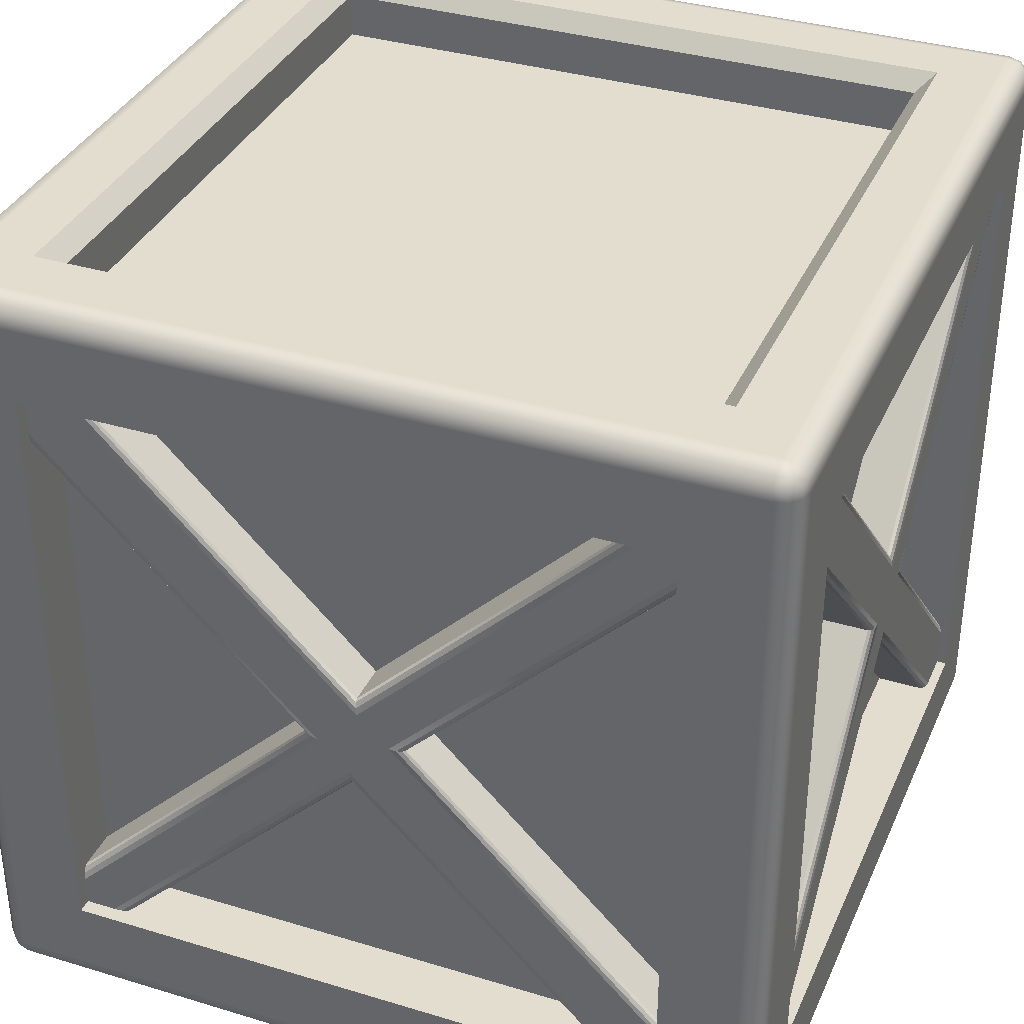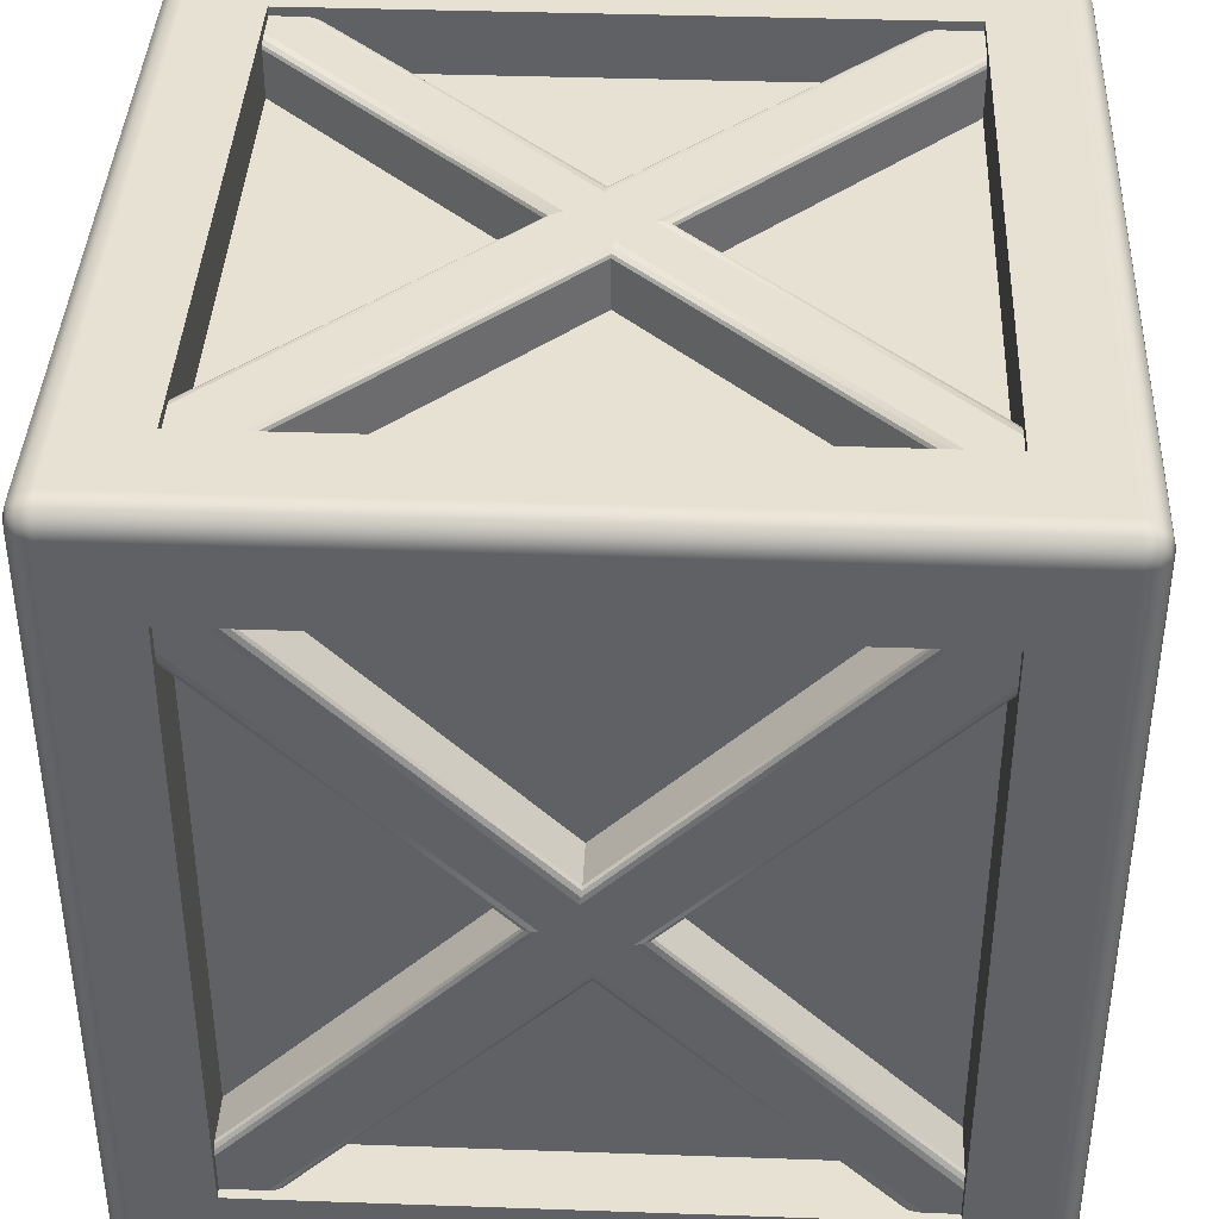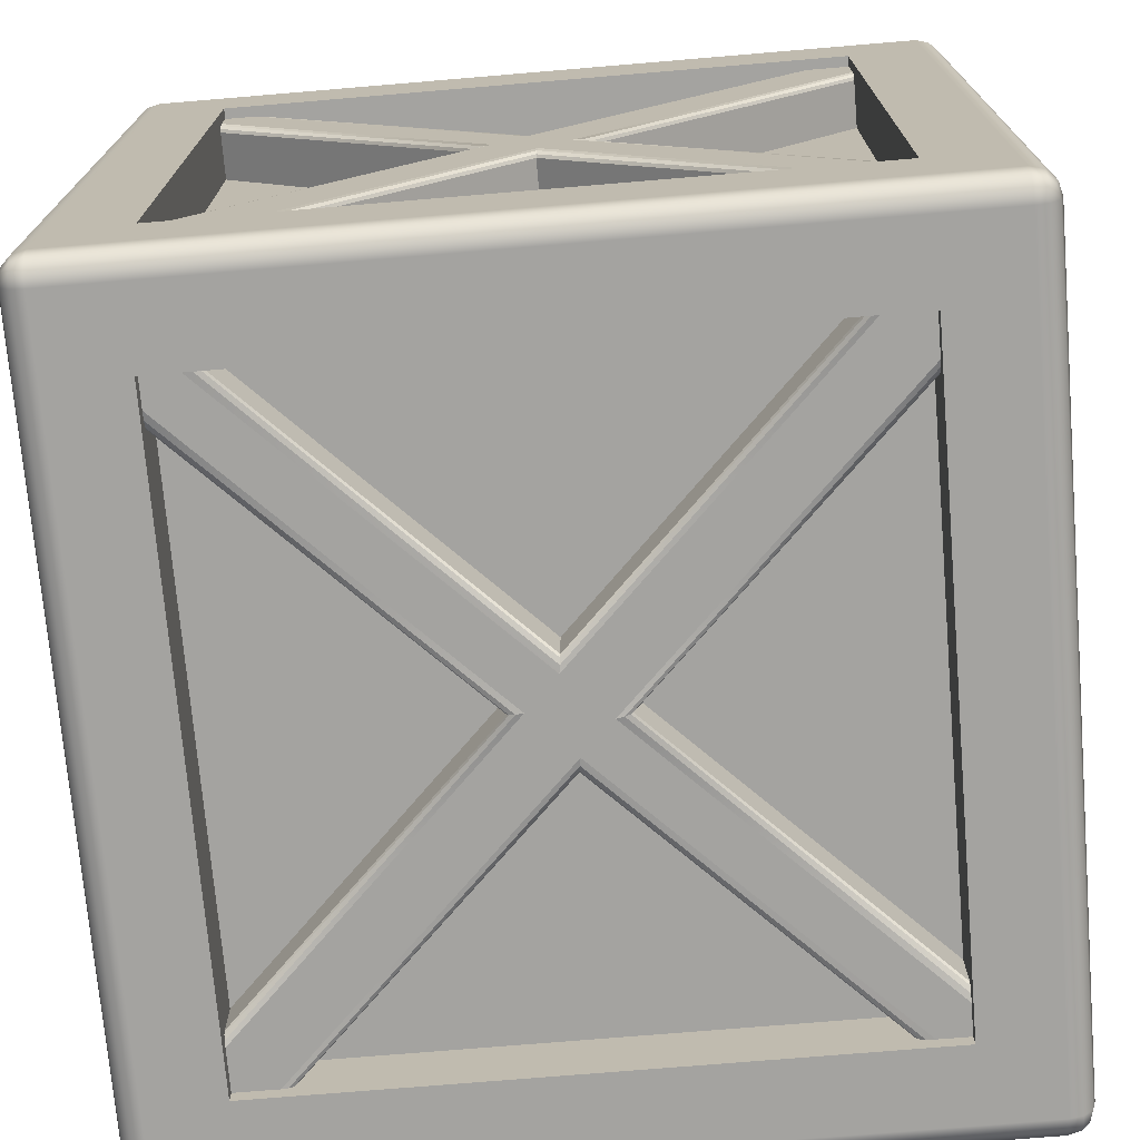
<metadata>
{"format":"obj","ext":"obj","renderer":"f3d","projection":"perspective","resolution":1024,"background":"white","views":[{"elev":35.6,"azim":-158.2,"up":"+Y"},{"elev":39.4,"azim":-87.5,"up":"+Z"},{"elev":-72.8,"azim":94.8,"up":"+Z"}]}
</metadata>
<code>
o Crate_Plane.005
v 2.052 0.4373 1.774
v 2.052 4.274 -2.063
v 2.052 4.563 -1.774
v 2.052 0.7264 2.063
v 2.052 2.19 0.02081
v 2.052 2.521 -0.3099
v 2.052 2.81 -0.02081
v 2.052 2.479 0.3098
v 2.052 4.244 2.074
v 2.052 4.574 1.744
v 2.052 0.4255 -1.744
v 2.052 0.7562 -2.074
v 2.436 0.4879 1.824
v 2.399 0.4373 1.774
v 2.431 0.4626 1.799
v 2.418 0.4441 1.78
v 2.399 4.274 -2.063
v 2.436 4.324 -2.012
v 2.418 4.28 -2.056
v 2.431 4.299 -2.037
v 2.436 4.512 -1.824
v 2.399 4.563 -1.774
v 2.431 4.537 -1.799
v 2.418 4.556 -1.78
v 2.399 0.7264 2.063
v 2.436 0.6758 2.012
v 2.418 0.7196 2.056
v 2.431 0.7011 2.037
v 2.399 2.521 -0.3099
v 2.436 2.533 -0.2213
v 2.418 2.522 -0.298
v 2.431 2.527 -0.2656
v 2.436 2.279 0.03332
v 2.399 2.19 0.02081
v 2.431 2.234 0.02707
v 2.418 2.202 0.02249
v 2.399 2.479 0.3098
v 2.436 2.467 0.2213
v 2.418 2.478 0.298
v 2.431 2.473 0.2656
v 2.436 2.721 -0.03332
v 2.399 2.81 -0.02081
v 2.431 2.766 -0.02707
v 2.418 2.798 -0.02249
v 2.436 4.282 2.036
v 2.399 4.244 2.074
v 2.431 4.263 2.055
v 2.418 4.249 2.069
v 2.399 4.574 1.744
v 2.436 4.536 1.782
v 2.418 4.569 1.749
v 2.431 4.555 1.763
v 2.399 0.4255 -1.744
v 2.436 0.4636 -1.782
v 2.418 0.4306 -1.749
v 2.431 0.4445 -1.763
v 2.436 0.7182 -2.036
v 2.399 0.7562 -2.074
v 2.431 0.7372 -2.055
v 2.418 0.7511 -2.069
v -2.5 0.6124 1.888
v -1.888 0 1.888
v -1.888 0.6124 2.5
v -2.479 0.07857 2.343
v -2.479 0.1569 2.421
v -2.459 0.08189 2.418
v -2.343 0.02097 2.421
v -2.421 0.02097 2.343
v -2.418 0.04133 2.418
v -2.421 0.1569 2.479
v -2.343 0.07857 2.479
v -2.418 0.08189 2.459
v 1.888 0.6124 2.5
v 1.888 0 1.888
v 2.5 0.6124 1.888
v 2.343 0.07857 2.479
v 2.421 0.1569 2.479
v 2.418 0.08189 2.459
v 2.421 0.02097 2.343
v 2.343 0.02097 2.421
v 2.418 0.04133 2.418
v 2.479 0.1569 2.421
v 2.479 0.07857 2.343
v 2.459 0.08189 2.418
v -2.5 0.6124 -1.888
v -1.888 0.6124 -2.5
v -1.888 -0 -1.888
v -2.479 0.1569 -2.421
v -2.479 0.07857 -2.343
v -2.459 0.08188 -2.418
v -2.343 0.07857 -2.479
v -2.421 0.1569 -2.479
v -2.418 0.08188 -2.459
v -2.421 0.02097 -2.343
v -2.343 0.02097 -2.421
v -2.418 0.04133 -2.418
v 2.5 0.6124 -1.888
v 1.888 -0 -1.888
v 1.888 0.6124 -2.5
v 2.479 0.07857 -2.343
v 2.479 0.1569 -2.421
v 2.459 0.08188 -2.418
v 2.343 0.02097 -2.421
v 2.421 0.02097 -2.343
v 2.418 0.04133 -2.418
v 2.421 0.1569 -2.479
v 2.343 0.07857 -2.479
v 2.418 0.08188 -2.459
v -2.5 4.388 1.888
v -1.888 4.388 2.5
v -2.479 4.843 2.421
v -2.479 4.921 2.343
v -2.459 4.918 2.418
v -2.343 4.921 2.479
v -2.421 4.843 2.479
v -2.418 4.918 2.459
v -2.421 4.979 2.343
v -2.343 4.979 2.421
v -2.418 4.959 2.418
v 1.888 4.388 2.5
v 2.5 4.388 1.888
v 2.421 4.843 2.479
v 2.343 4.921 2.479
v 2.418 4.918 2.459
v 2.479 4.921 2.343
v 2.479 4.843 2.421
v 2.459 4.918 2.418
v 2.343 4.979 2.421
v 2.421 4.979 2.343
v 2.418 4.959 2.418
v -2.5 4.388 -1.888
v -1.888 4.388 -2.5
v -2.479 4.921 -2.343
v -2.479 4.843 -2.421
v -2.459 4.918 -2.418
v -2.343 4.979 -2.421
v -2.421 4.979 -2.343
v -2.418 4.959 -2.418
v -2.421 4.843 -2.479
v -2.343 4.921 -2.479
v -2.418 4.918 -2.459
v 2.5 4.388 -1.888
v 1.888 4.388 -2.5
v 2.479 4.843 -2.421
v 2.479 4.921 -2.343
v 2.459 4.918 -2.418
v 2.343 4.921 -2.479
v 2.421 4.843 -2.479
v 2.418 4.918 -2.459
v 2.421 4.979 -2.343
v 2.343 4.979 -2.421
v 2.418 4.959 -2.418
v -2.343 -0 -2.343
v -2.343 0 2.343
v -2.5 0.1569 2.343
v -2.5 0.1569 -2.343
v 2.343 0 2.343
v 2.343 0.1569 2.5
v -2.343 0.1569 2.5
v 2.343 -0 -2.343
v 2.5 0.1569 -2.343
v 2.5 0.1569 2.343
v -2.343 0.1569 -2.5
v 2.343 0.1569 -2.5
v -2.5 4.843 -2.343
v -2.5 4.843 2.343
v -2.343 5 2.343
v -2.343 5 -2.343
v -2.343 4.843 2.5
v 2.343 4.843 2.5
v 2.343 5 2.343
v 2.5 4.843 2.343
v 2.5 4.843 -2.343
v 2.343 5 -2.343
v 2.343 4.843 -2.5
v -2.343 4.843 -2.5
v -1.888 0.6124 2.116
v 1.888 0.6124 2.116
v 1.888 4.388 2.116
v -1.888 4.388 2.116
v 1.888 0.6124 -2.116
v -1.888 0.6124 -2.116
v -1.888 4.388 -2.116
v 1.888 4.388 -2.116
v -1.888 0.3841 1.888
v -1.888 0.3841 -1.888
v 1.888 0.3841 -1.888
v 1.888 0.3841 1.888
v -1.888 4.616 1.888
v 1.888 4.616 1.888
v 1.888 4.616 -1.888
v -1.888 4.616 -1.888
v 2.116 0.6124 1.888
v 2.116 0.6124 -1.888
v 2.116 4.388 -1.888
v 2.116 4.388 1.888
v -2.116 0.6124 -1.888
v -2.116 0.6124 1.888
v -2.116 4.388 1.888
v -2.116 4.388 -1.888
v -1.995 5 1.995
v -1.888 4.892 1.888
v 1.995 5 1.995
v 1.888 4.892 1.888
v -1.888 4.892 -1.888
v -1.995 5 -1.995
v 1.995 5 -1.995
v 1.888 4.892 -1.888
v -1.774 0.4373 2.061
v 2.063 4.274 2.061
v 1.774 4.563 2.061
v -2.063 0.7264 2.061
v -0.02081 2.19 2.061
v 0.3099 2.521 2.061
v 0.02081 2.81 2.061
v -0.3099 2.479 2.061
v -2.074 4.244 2.061
v -1.744 4.574 2.061
v 1.744 0.4255 2.061
v 2.074 0.7562 2.061
v -1.824 0.4879 2.445
v -1.774 0.4373 2.408
v -1.799 0.4626 2.44
v -1.78 0.4441 2.426
v 2.063 4.274 2.408
v 2.012 4.324 2.445
v 2.056 4.28 2.426
v 2.037 4.299 2.44
v 1.824 4.512 2.445
v 1.774 4.563 2.408
v 1.799 4.537 2.44
v 1.78 4.556 2.426
v -2.063 0.7264 2.408
v -2.012 0.6758 2.445
v -2.056 0.7196 2.426
v -2.037 0.7011 2.44
v 0.3099 2.521 2.408
v 0.2213 2.533 2.445
v 0.298 2.522 2.426
v 0.2656 2.527 2.44
v -0.03332 2.279 2.445
v -0.02081 2.19 2.408
v -0.02707 2.234 2.44
v -0.02249 2.202 2.426
v -0.3099 2.479 2.408
v -0.2213 2.467 2.445
v -0.298 2.478 2.426
v -0.2656 2.473 2.44
v 0.03332 2.721 2.445
v 0.02081 2.81 2.408
v 0.02707 2.766 2.44
v 0.02249 2.798 2.426
v -2.036 4.282 2.445
v -2.074 4.244 2.408
v -2.055 4.263 2.44
v -2.069 4.249 2.426
v -1.744 4.574 2.408
v -1.782 4.536 2.445
v -1.749 4.569 2.426
v -1.763 4.555 2.44
v 1.744 0.4255 2.408
v 1.782 0.4636 2.445
v 1.749 0.4306 2.426
v 1.763 0.4445 2.44
v 2.036 0.7182 2.445
v 2.074 0.7562 2.408
v 2.055 0.7372 2.44
v 2.069 0.7511 2.426
v 1.774 0.4373 -2.028
v -2.063 4.274 -2.028
v -1.774 4.563 -2.028
v 2.063 0.7264 -2.028
v 0.02081 2.19 -2.028
v -0.3098 2.521 -2.028
v -0.02081 2.81 -2.028
v 0.3099 2.479 -2.028
v 2.074 4.244 -2.028
v 1.744 4.574 -2.028
v -1.744 0.4255 -2.028
v -2.074 0.7562 -2.028
v 1.824 0.4879 -2.412
v 1.774 0.4373 -2.375
v 1.799 0.4626 -2.407
v 1.78 0.4441 -2.394
v -2.063 4.274 -2.375
v -2.012 4.324 -2.412
v -2.056 4.28 -2.394
v -2.037 4.299 -2.407
v -1.824 4.512 -2.412
v -1.774 4.563 -2.375
v -1.799 4.537 -2.407
v -1.78 4.556 -2.394
v 2.063 0.7264 -2.375
v 2.012 0.6758 -2.412
v 2.056 0.7196 -2.394
v 2.037 0.7011 -2.407
v -0.3098 2.521 -2.375
v -0.2213 2.533 -2.412
v -0.298 2.522 -2.394
v -0.2656 2.527 -2.407
v 0.03332 2.279 -2.412
v 0.02081 2.19 -2.375
v 0.02707 2.234 -2.407
v 0.02249 2.202 -2.394
v 0.3099 2.479 -2.375
v 0.2213 2.467 -2.412
v 0.298 2.478 -2.394
v 0.2656 2.473 -2.407
v -0.03332 2.721 -2.412
v -0.02081 2.81 -2.375
v -0.02707 2.766 -2.407
v -0.02249 2.798 -2.394
v 2.036 4.282 -2.412
v 2.074 4.244 -2.375
v 2.055 4.263 -2.407
v 2.069 4.249 -2.394
v 1.744 4.574 -2.375
v 1.782 4.536 -2.412
v 1.749 4.569 -2.394
v 1.763 4.555 -2.407
v -1.744 0.4255 -2.375
v -1.782 0.4636 -2.412
v -1.749 0.4306 -2.394
v -1.763 0.4445 -2.407
v -2.036 0.7182 -2.412
v -2.074 0.7562 -2.375
v -2.055 0.7372 -2.407
v -2.069 0.7511 -2.394
v -2.057 0.4373 -1.774
v -2.057 4.274 2.063
v -2.057 4.563 1.774
v -2.057 0.7264 -2.063
v -2.057 2.19 -0.02081
v -2.057 2.521 0.3098
v -2.057 2.81 0.02081
v -2.057 2.479 -0.3099
v -2.057 4.244 -2.074
v -2.057 4.574 -1.744
v -2.057 0.4255 1.744
v -2.057 0.7562 2.074
v -2.441 0.4879 -1.824
v -2.404 0.4373 -1.774
v -2.436 0.4626 -1.799
v -2.422 0.4441 -1.78
v -2.404 4.274 2.063
v -2.441 4.324 2.012
v -2.422 4.28 2.056
v -2.436 4.299 2.037
v -2.441 4.512 1.824
v -2.404 4.563 1.774
v -2.436 4.537 1.799
v -2.422 4.556 1.78
v -2.404 0.7264 -2.063
v -2.441 0.6758 -2.012
v -2.422 0.7196 -2.056
v -2.436 0.7011 -2.037
v -2.404 2.521 0.3098
v -2.441 2.533 0.2213
v -2.422 2.522 0.298
v -2.436 2.527 0.2656
v -2.441 2.279 -0.03332
v -2.404 2.19 -0.02081
v -2.436 2.234 -0.02707
v -2.422 2.202 -0.02249
v -2.404 2.479 -0.3099
v -2.441 2.467 -0.2213
v -2.422 2.478 -0.298
v -2.436 2.473 -0.2656
v -2.441 2.721 0.03332
v -2.404 2.81 0.02081
v -2.436 2.766 0.02707
v -2.422 2.798 0.02249
v -2.441 4.282 -2.036
v -2.404 4.244 -2.074
v -2.436 4.263 -2.055
v -2.422 4.249 -2.069
v -2.404 4.574 -1.744
v -2.441 4.536 -1.782
v -2.422 4.569 -1.749
v -2.436 4.555 -1.763
v -2.404 0.4255 1.744
v -2.441 0.4636 1.782
v -2.422 0.4306 1.749
v -2.436 0.4445 1.763
v -2.441 0.7182 2.036
v -2.404 0.7562 2.074
v -2.436 0.7372 2.055
v -2.422 0.7511 2.069
f 18 41 30
f 4 37 8
f 38 30 41
f 7 22 3
f 17 6 2
f 29 12 6
f 13 38 26
f 7 49 42
f 37 9 8
f 41 45 38
f 5 53 34
f 30 54 57
f 13 35 33
f 15 36 35
f 16 34 36
f 32 18 30
f 31 20 32
f 29 19 31
f 27 37 25
f 28 39 27
f 26 40 28
f 42 24 22
f 44 23 24
f 43 21 23
f 45 40 38
f 47 39 40
f 48 37 39
f 43 50 41
f 44 52 43
f 42 51 44
f 35 54 33
f 36 56 35
f 34 55 36
f 29 60 58
f 31 59 60
f 32 57 59
f 34 1 5
f 64 65 155
f 68 66 64
f 67 68 154
f 67 72 69
f 70 71 159
f 65 72 70
f 66 69 72
f 76 77 158
f 80 78 76
f 79 80 157
f 83 81 79
f 82 83 162
f 77 84 82
f 78 81 84
f 88 89 156
f 92 90 88
f 91 92 163
f 95 93 91
f 94 95 153
f 94 90 96
f 90 93 96
f 100 101 161
f 100 105 102
f 103 104 160
f 103 108 105
f 106 107 164
f 101 108 106
f 102 105 108
f 111 112 166
f 115 113 111
f 114 115 169
f 118 116 114
f 117 118 167
f 117 113 119
f 113 116 119
f 122 123 170
f 126 124 122
f 125 126 172
f 129 127 125
f 128 129 171
f 128 124 130
f 124 127 130
f 133 134 165
f 137 135 133
f 136 137 168
f 140 138 136
f 139 140 176
f 139 135 141
f 135 138 141
f 144 145 173
f 144 149 146
f 147 148 175
f 151 149 147
f 150 151 174
f 150 146 152
f 146 149 152
f 154 94 153
f 68 89 94
f 64 156 89
f 157 67 154
f 80 71 67
f 76 159 71
f 160 79 157
f 104 83 79
f 100 162 83
f 153 103 160
f 95 107 103
f 91 164 107
f 166 133 165
f 112 137 133
f 117 168 137
f 170 114 169
f 123 118 114
f 128 167 118
f 173 125 172
f 145 129 125
f 150 171 129
f 176 147 175
f 140 151 147
f 136 174 151
f 175 106 164
f 148 101 106
f 144 161 101
f 158 122 170
f 77 126 122
f 82 172 126
f 169 70 159
f 115 65 70
f 111 155 65
f 163 139 176
f 92 134 139
f 88 165 134
f 62 153 87
f 85 155 61
f 74 154 62
f 63 158 73
f 98 157 74
f 75 161 97
f 98 153 160
f 99 163 86
f 109 165 131
f 190 202 204
f 120 169 110
f 191 204 208
f 142 172 121
f 192 208 205
f 132 175 143
f 143 164 99
f 97 173 142
f 73 170 120
f 75 172 162
f 110 159 63
f 61 166 109
f 86 176 132
f 85 165 156
f 178 180 177
f 178 63 73
f 179 73 120
f 180 120 110
f 177 110 63
f 182 184 181
f 182 99 86
f 184 132 143
f 181 143 99
f 186 188 185
f 186 62 87
f 187 87 98
f 188 98 74
f 185 74 62
f 190 192 189
f 201 171 203
f 203 174 207
f 207 168 206
f 206 167 201
f 194 196 193
f 194 75 97
f 195 97 142
f 196 142 121
f 193 121 75
f 198 200 197
f 198 85 61
f 199 61 109
f 200 109 131
f 197 131 85
f 132 182 86
f 205 201 202
f 202 203 204
f 204 207 208
f 208 206 205
f 189 205 202
f 238 229 249
f 212 245 216
f 246 238 249
f 215 230 211
f 225 214 210
f 237 220 214
f 221 246 234
f 215 257 250
f 245 217 216
f 249 253 246
f 213 261 242
f 241 265 238
f 221 243 241
f 223 244 243
f 224 242 244
f 240 226 238
f 239 228 240
f 237 227 239
f 235 245 233
f 236 247 235
f 234 248 236
f 250 232 230
f 252 231 232
f 251 229 231
f 253 248 246
f 255 247 248
f 256 245 247
f 251 258 249
f 252 260 251
f 250 259 252
f 243 262 241
f 244 264 243
f 242 263 244
f 237 268 266
f 239 267 268
f 240 265 267
f 242 209 213
f 286 309 298
f 272 305 276
f 309 301 298
f 275 290 271
f 285 274 270
f 297 280 274
f 301 294 281
f 275 317 310
f 305 277 276
f 306 318 313
f 273 321 302
f 298 322 325
f 281 303 301
f 283 304 303
f 284 302 304
f 300 286 298
f 299 288 300
f 297 287 299
f 295 305 293
f 296 307 295
f 294 308 296
f 310 292 290
f 312 291 292
f 311 289 291
f 313 308 306
f 315 307 308
f 316 305 307
f 311 318 309
f 312 320 311
f 310 319 312
f 303 322 301
f 304 324 303
f 302 323 304
f 297 328 326
f 299 327 328
f 300 325 327
f 302 269 273
f 346 369 358
f 332 365 336
f 366 358 369
f 335 350 331
f 345 334 330
f 357 340 334
f 341 366 354
f 335 377 370
f 365 337 336
f 366 378 373
f 333 381 362
f 361 385 358
f 341 363 361
f 343 364 363
f 344 362 364
f 360 346 358
f 359 348 360
f 357 347 359
f 355 365 353
f 356 367 355
f 354 368 356
f 370 352 350
f 372 351 352
f 371 349 351
f 373 368 366
f 375 367 368
f 376 365 367
f 371 378 369
f 372 380 371
f 370 379 372
f 363 382 361
f 364 384 363
f 362 383 364
f 357 388 386
f 359 387 388
f 360 385 387
f 362 329 333
f 18 21 41
f 4 25 37
f 38 33 30
f 7 42 22
f 17 29 6
f 29 58 12
f 13 33 38
f 7 10 49
f 37 46 9
f 41 50 45
f 5 11 53
f 30 33 54
f 13 15 35
f 15 16 36
f 16 14 34
f 32 20 18
f 31 19 20
f 29 17 19
f 27 39 37
f 28 40 39
f 26 38 40
f 42 44 24
f 44 43 23
f 43 41 21
f 45 47 40
f 47 48 39
f 48 46 37
f 43 52 50
f 44 51 52
f 42 49 51
f 35 56 54
f 36 55 56
f 34 53 55
f 29 31 60
f 31 32 59
f 32 30 57
f 34 14 1
f 64 66 65
f 68 69 66
f 67 69 68
f 67 71 72
f 70 72 71
f 65 66 72
f 76 78 77
f 80 81 78
f 79 81 80
f 83 84 81
f 82 84 83
f 77 78 84
f 88 90 89
f 92 93 90
f 91 93 92
f 95 96 93
f 94 96 95
f 94 89 90
f 100 102 101
f 100 104 105
f 103 105 104
f 103 107 108
f 106 108 107
f 101 102 108
f 111 113 112
f 115 116 113
f 114 116 115
f 118 119 116
f 117 119 118
f 117 112 113
f 122 124 123
f 126 127 124
f 125 127 126
f 129 130 127
f 128 130 129
f 128 123 124
f 133 135 134
f 137 138 135
f 136 138 137
f 140 141 138
f 139 141 140
f 139 134 135
f 144 146 145
f 144 148 149
f 147 149 148
f 151 152 149
f 150 152 151
f 150 145 146
f 154 68 94
f 68 64 89
f 64 155 156
f 157 80 67
f 80 76 71
f 76 158 159
f 160 104 79
f 104 100 83
f 100 161 162
f 153 95 103
f 95 91 107
f 91 163 164
f 166 112 133
f 112 117 137
f 117 167 168
f 170 123 114
f 123 128 118
f 128 171 167
f 173 145 125
f 145 150 129
f 150 174 171
f 176 140 147
f 140 136 151
f 136 168 174
f 175 148 106
f 148 144 101
f 144 173 161
f 158 77 122
f 77 82 126
f 82 162 172
f 169 115 70
f 115 111 65
f 111 166 155
f 163 92 139
f 92 88 134
f 88 156 165
f 62 154 153
f 85 156 155
f 74 157 154
f 63 159 158
f 98 160 157
f 75 162 161
f 98 87 153
f 99 164 163
f 109 166 165
f 190 189 202
f 120 170 169
f 191 190 204
f 142 173 172
f 192 191 208
f 132 176 175
f 143 175 164
f 97 161 173
f 73 158 170
f 75 121 172
f 110 169 159
f 61 155 166
f 86 163 176
f 85 131 165
f 178 179 180
f 178 177 63
f 179 178 73
f 180 179 120
f 177 180 110
f 182 183 184
f 182 181 99
f 184 183 132
f 181 184 143
f 186 187 188
f 186 185 62
f 187 186 87
f 188 187 98
f 185 188 74
f 190 191 192
f 201 167 171
f 203 171 174
f 207 174 168
f 206 168 167
f 194 195 196
f 194 193 75
f 195 194 97
f 196 195 142
f 193 196 121
f 198 199 200
f 198 197 85
f 199 198 61
f 200 199 109
f 197 200 131
f 132 183 182
f 205 206 201
f 202 201 203
f 204 203 207
f 208 207 206
f 189 192 205
f 238 226 229
f 212 233 245
f 246 241 238
f 215 250 230
f 225 237 214
f 237 266 220
f 221 241 246
f 215 218 257
f 245 254 217
f 249 258 253
f 213 219 261
f 241 262 265
f 221 223 243
f 223 224 244
f 224 222 242
f 240 228 226
f 239 227 228
f 237 225 227
f 235 247 245
f 236 248 247
f 234 246 248
f 250 252 232
f 252 251 231
f 251 249 229
f 253 255 248
f 255 256 247
f 256 254 245
f 251 260 258
f 252 259 260
f 250 257 259
f 243 264 262
f 244 263 264
f 242 261 263
f 237 239 268
f 239 240 267
f 240 238 265
f 242 222 209
f 286 289 309
f 272 293 305
f 309 306 301
f 275 310 290
f 285 297 274
f 297 326 280
f 301 306 294
f 275 278 317
f 305 314 277
f 306 309 318
f 273 279 321
f 298 301 322
f 281 283 303
f 283 284 304
f 284 282 302
f 300 288 286
f 299 287 288
f 297 285 287
f 295 307 305
f 296 308 307
f 294 306 308
f 310 312 292
f 312 311 291
f 311 309 289
f 313 315 308
f 315 316 307
f 316 314 305
f 311 320 318
f 312 319 320
f 310 317 319
f 303 324 322
f 304 323 324
f 302 321 323
f 297 299 328
f 299 300 327
f 300 298 325
f 302 282 269
f 346 349 369
f 332 353 365
f 366 361 358
f 335 370 350
f 345 357 334
f 357 386 340
f 341 361 366
f 335 338 377
f 365 374 337
f 366 369 378
f 333 339 381
f 361 382 385
f 341 343 363
f 343 344 364
f 344 342 362
f 360 348 346
f 359 347 348
f 357 345 347
f 355 367 365
f 356 368 367
f 354 366 368
f 370 372 352
f 372 371 351
f 371 369 349
f 373 375 368
f 375 376 367
f 376 374 365
f 371 380 378
f 372 379 380
f 370 377 379
f 363 384 382
f 364 383 384
f 362 381 383
f 357 359 388
f 359 360 387
f 360 358 385
f 362 342 329

</code>
